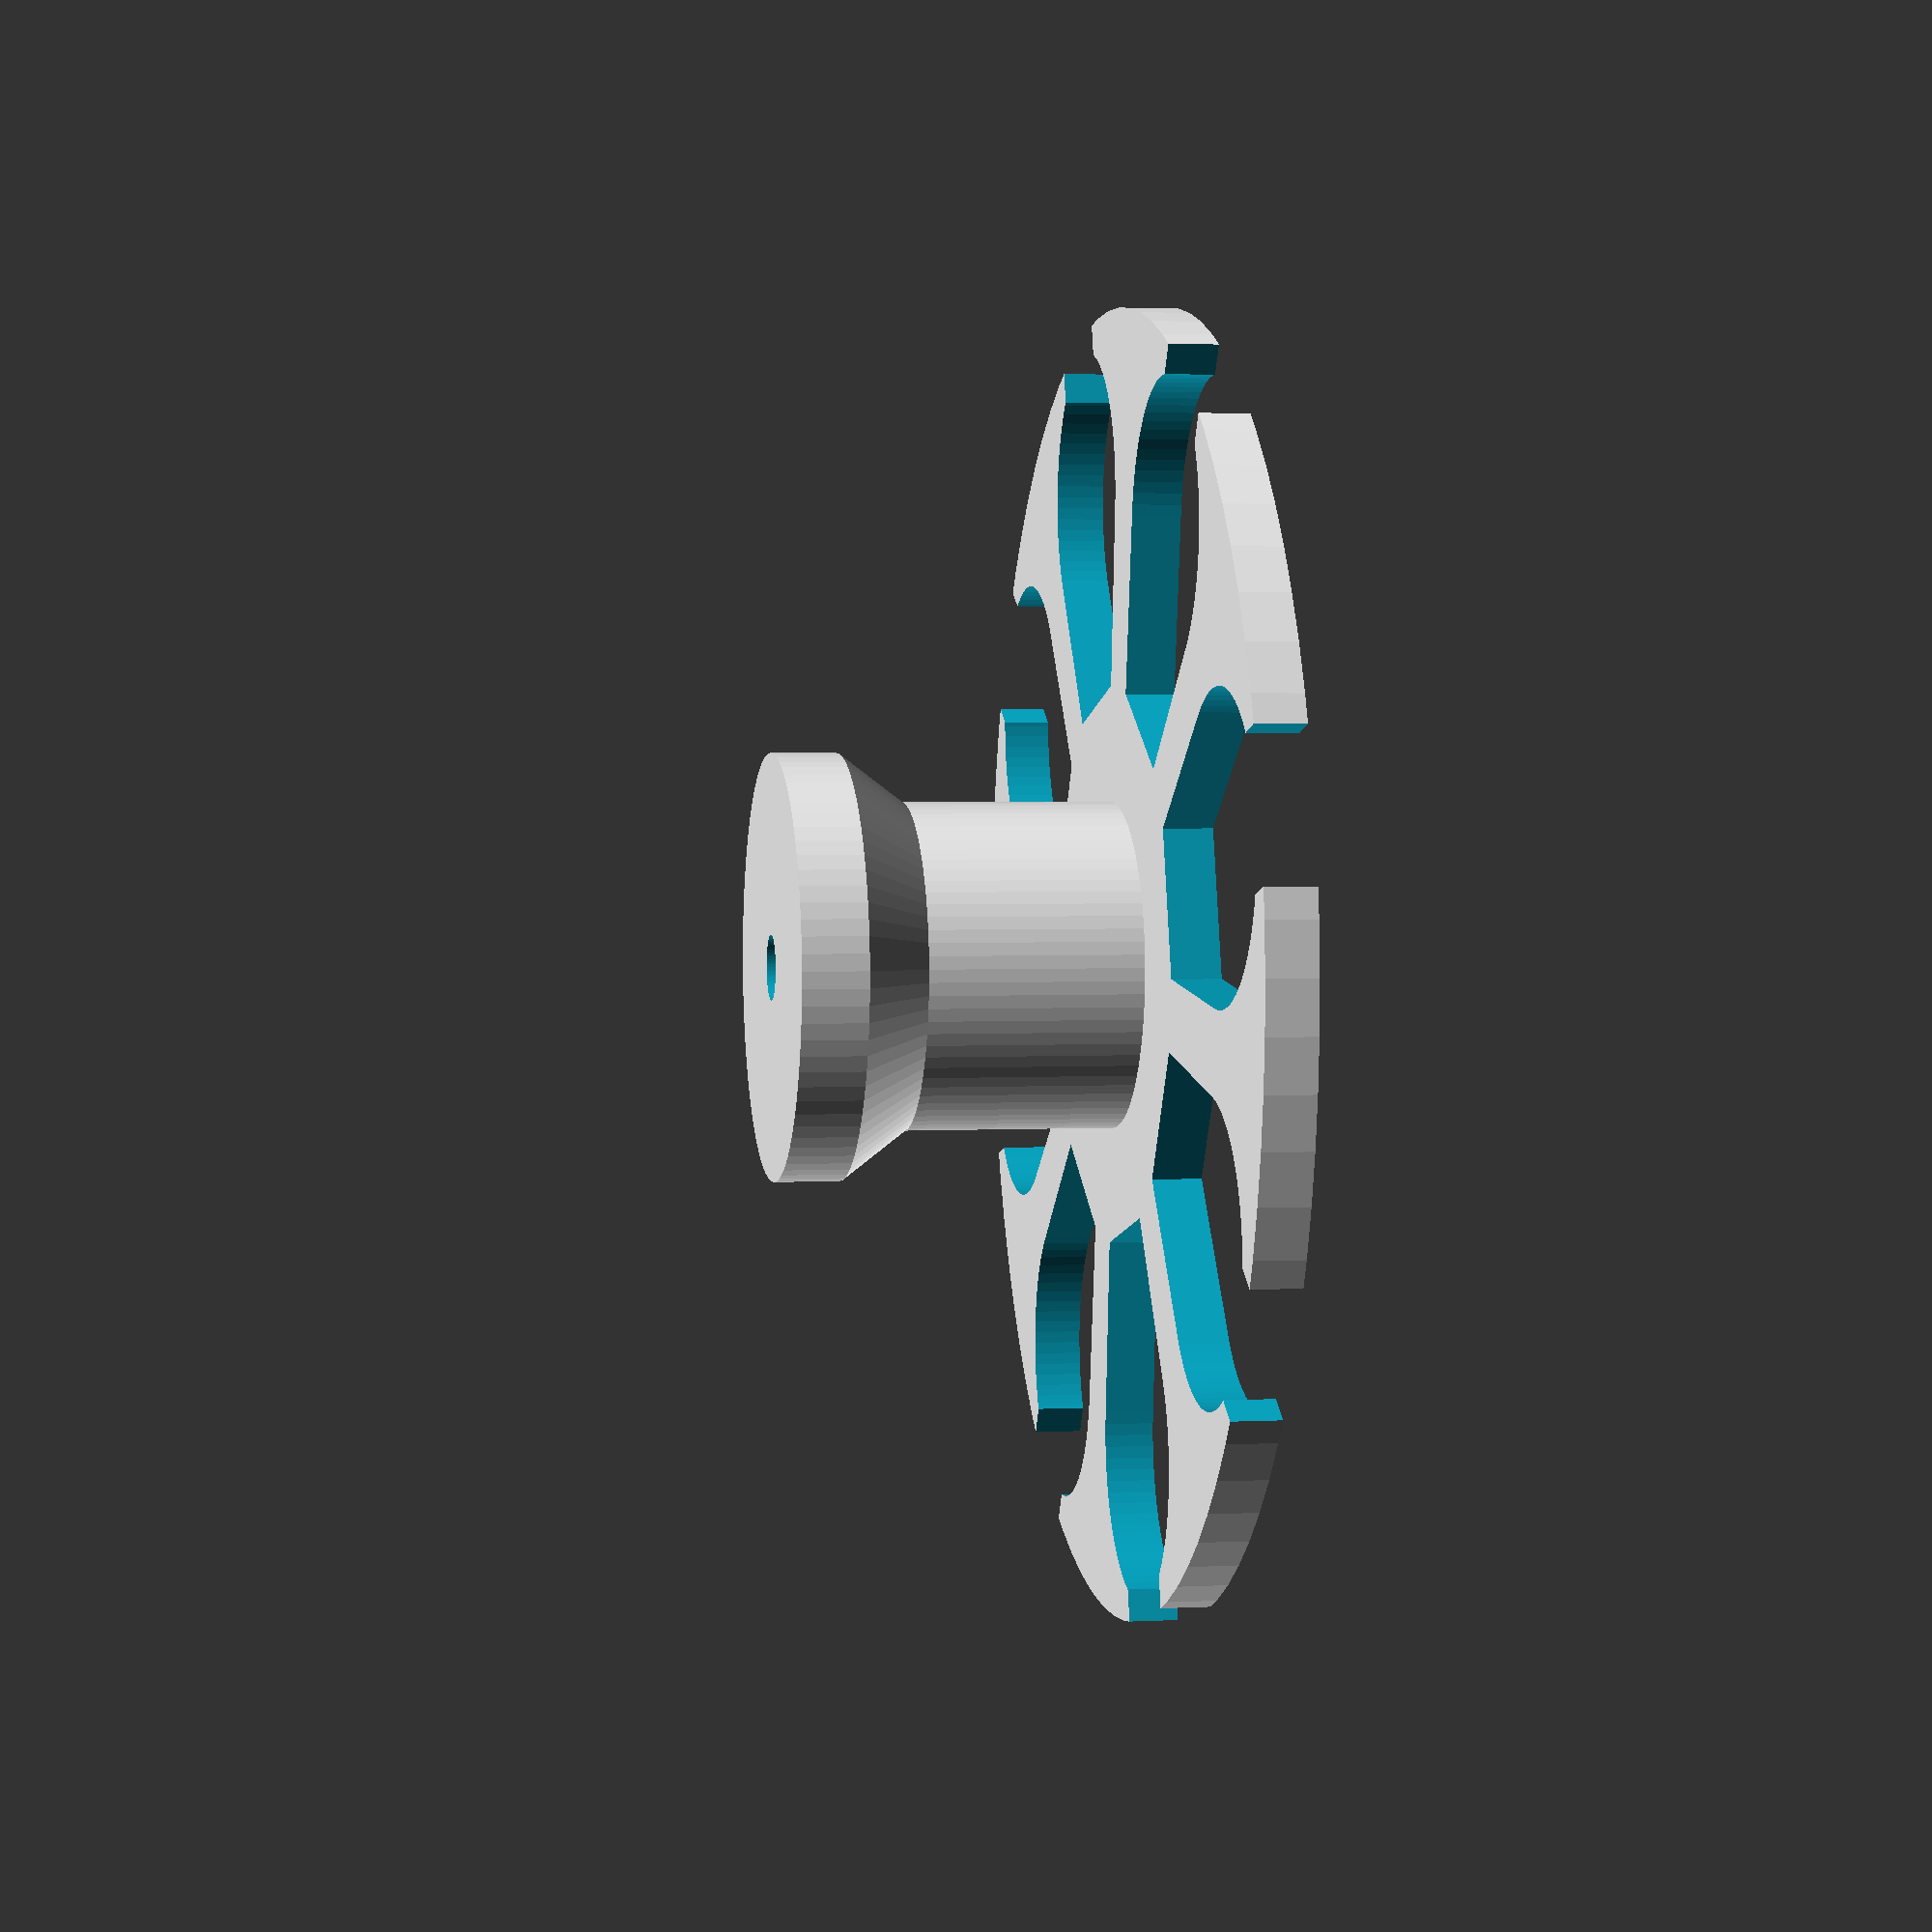
<openscad>

$fn=80;

// shapeU();
// shapeO();
// shapeE();
shapeX();

module shapeU() {
    difference() {
        union() {
            hull() {
                translate([42.5,0,0]) cylinder(d=10, h=10);
                translate([-42.5,0,0]) cylinder(d=10, h=10);
            }
            
            translate([0,32,0])
            linear_extrude(height = 10) {
                offset(r = 5) square([65,25], center = true);
            }
            
            translate([-20/2,0,0]) cube([20,20,10]);
        }
        
        translate([19,25,-0.005])
        linear_extrude(height = 10.01) {
            offset(r = 5) square([20,30], center = true);
        }
        
        translate([-19,25,-0.005])
        linear_extrude(height = 10.01) {
            offset(r = 5) square([20,30], center = true);
        }
        
        translate([40,10,5]) rotate([90,0,0]) cylinder(d=4,h=20);
        translate([-40,10,5]) rotate([90,0,0]) cylinder(d=4,h=20);
        translate([40,4,5]) rotate([-90,0,0]) cylinder(d1=4,d2=6,h=1.05);
        translate([-40,4,5]) rotate([-90,0,0]) cylinder(d1=4,d2=6,h=1.05);
        translate([-110/2,-10,-0.5]) cube([110,10,11]);
    }
}

module shapeO() {
    width=10;
    thick=5;

    difference() {
        union() {
            translate([0,-6,0]) 
                cube([thick,38,width]);
            
            translate([0,25,0]) 
                rotate([0,90,0])
                cylinder(d=15,h=thick);
            
            translate([-20,30,0])
            rotate([0,0,0]) 
            rotate_extrude(angle = 305, convexity = 20)
                translate([40/2,0]) 
                    square([thick,width]);
        }
        
        translate([-5,0,5]) rotate([0,90,0]) cylinder(d=4,h=20);
        translate([1,0,5]) rotate([0,-90,0]) cylinder(d1=4,d2=6,h=1.05);
        
        translate([-5,25,-2]) rotate([0,90,0]) cylinder(d=4,h=20);
        translate([1,25,-2]) rotate([0,-90,0]) cylinder(d1=4,d2=6,h=1.05);
    }
}

module shapeE() {
    
    difference() {        
        union() {
            hull() {
                cube([85,2,6], center=true);
                translate([-35,2/2,10]) rotate([90,0,0]) cylinder(d=10,h=2);
                translate([35,2/2,10]) rotate([90,0,0]) cylinder(d=10,h=2);
            }
            
            hull() {
                cube([85,2,6], center=true);
                translate([0,-5,-3/2]) cube([85,2,3], center=true);
            }
            
            for(posX=[-85/2:10:+40]) {
                translate([posX,-25,-3]) cube([5,20,3]);
                translate([posX,-29.3,1.3]) rotate([-45,0,0]) cube([5,6,3]);
            }
        }
        
        translate([-25,10,8]) rotate([90,0,0]) cylinder(d=4,h=20);
        translate([-25,0,8]) rotate([90,0,0]) cylinder(d1=4,d2=6,h=1.05);
        
        translate([25,10,8]) rotate([90,0,0]) cylinder(d=4,h=20);
        translate([25,0,8]) rotate([90,0,0]) cylinder(d1=4,d2=6,h=1.05);    
    }    
}

module shapeX() {
    difference() {
        union() {
            cylinder(d=80,h=3);
            cylinder(d=20,h=20);
            translate([0,0,20]) cylinder(d=26,h=4); 
            translate([0,0,16]) cylinder(d1=20,d2=26,h=4); 
        }
        
        translate([0,0,-0.1]) cylinder(d=7,h=20);
        translate([0,0,-0.1]) cylinder(d=4,h=25);
        translate([0,0,19.8]) cylinder(d1=7,d2=4,h=2);
        
        for(rotZ=[0:360/8:360]) {            
            rotate([0,0,rotZ]) {
                hull() {
                    translate([30,0,-0.1]) cylinder(d=18,h=24);
                    translate([21,0,-0.1]) cube([9,9,25], center=true);
                }
                translate([36,0,-0.1]) cube([9,9,25], center=true);
            }
        }
    }
}
</openscad>
<views>
elev=177.5 azim=165.1 roll=100.2 proj=p view=solid
</views>
